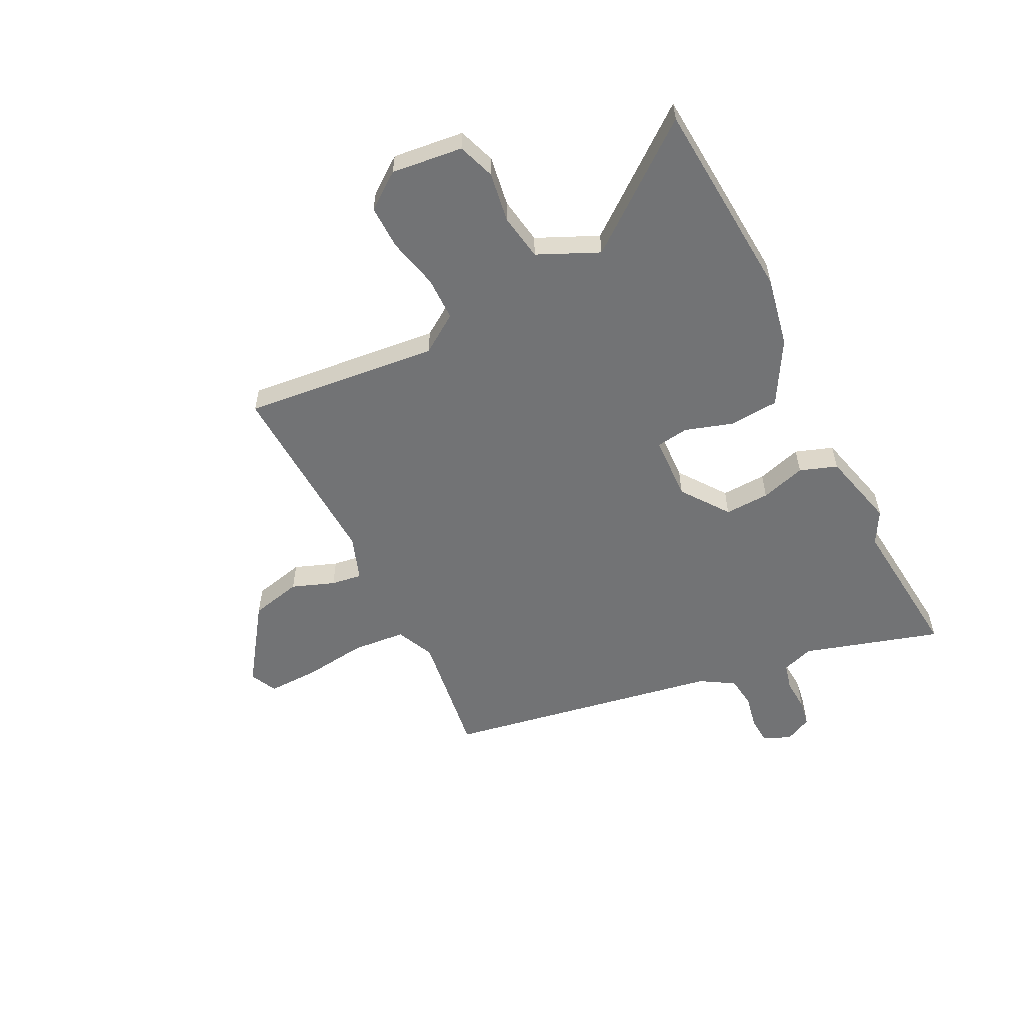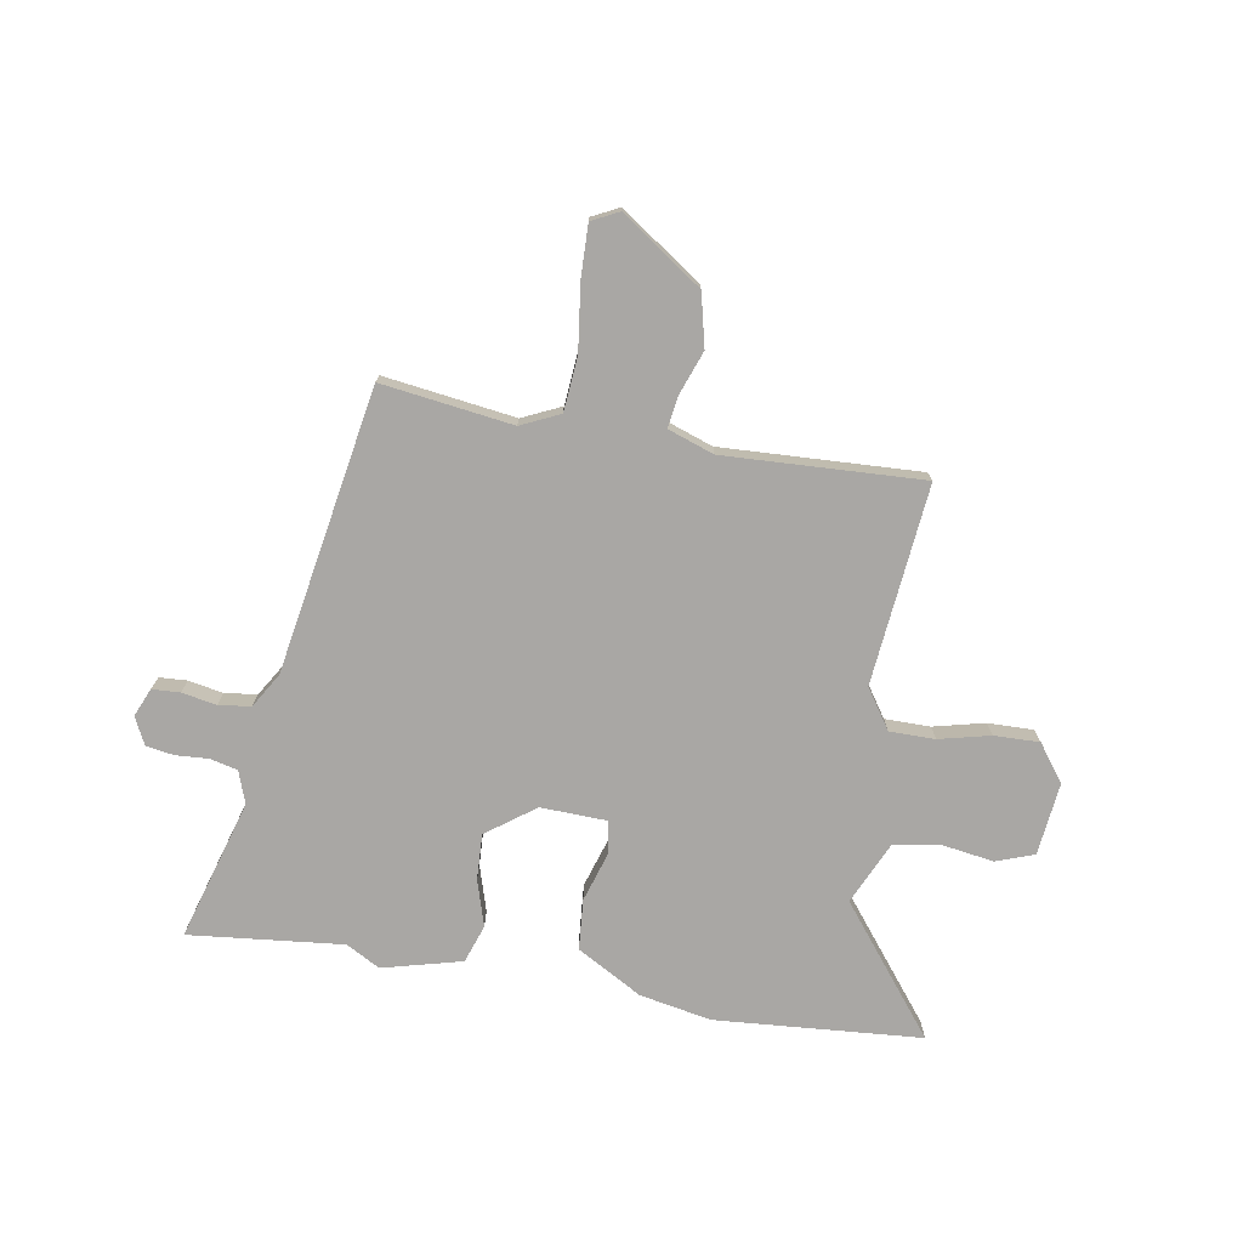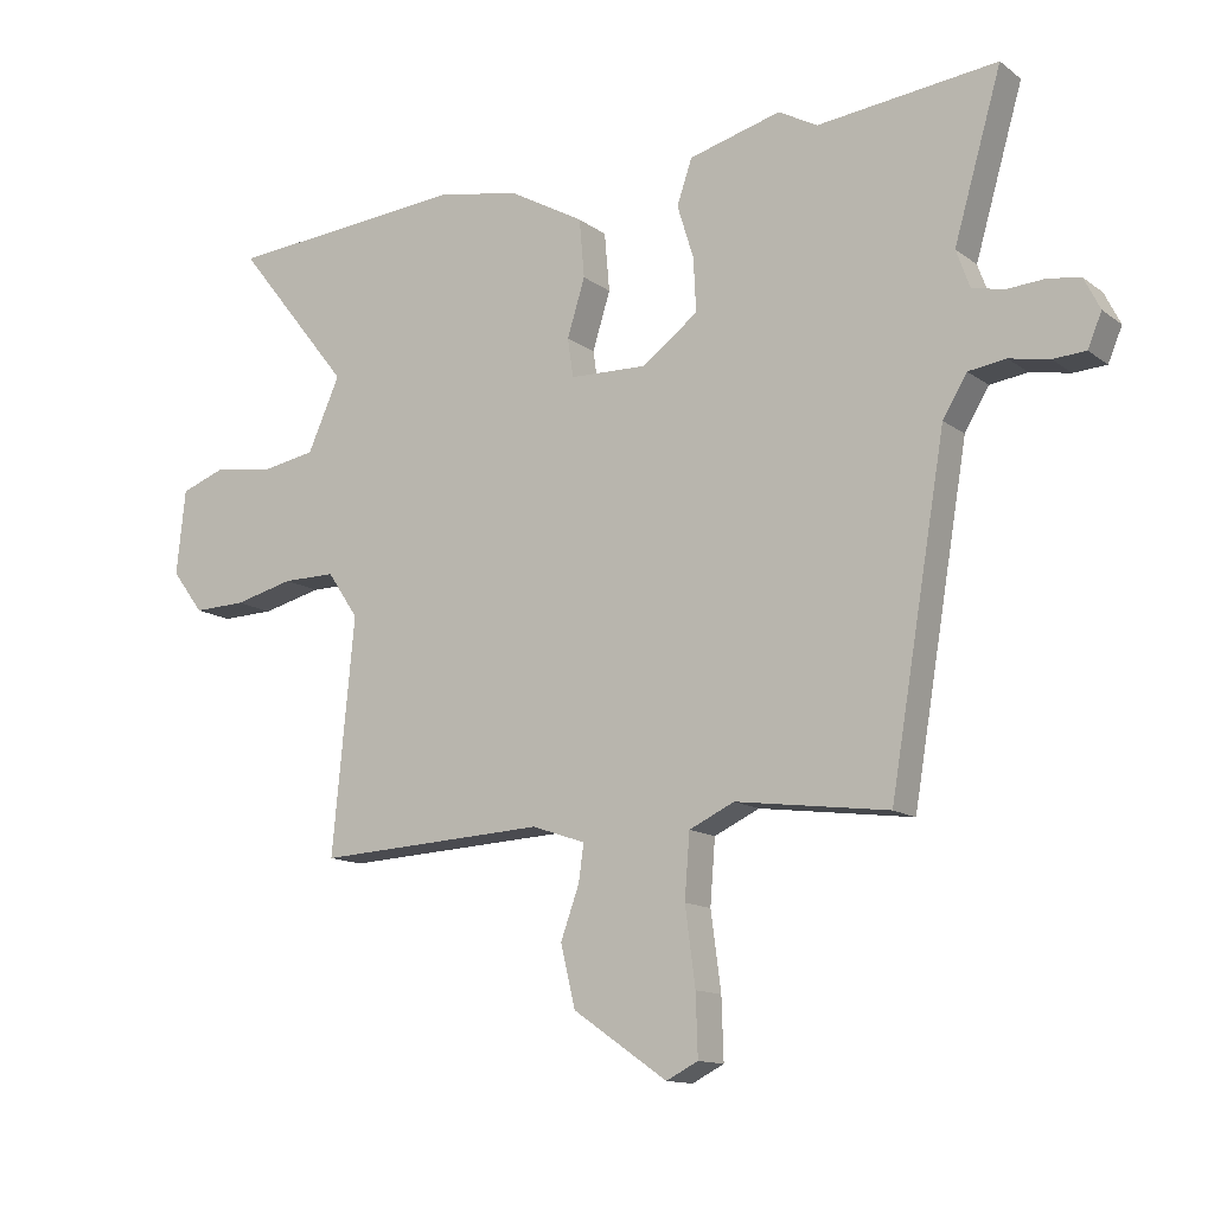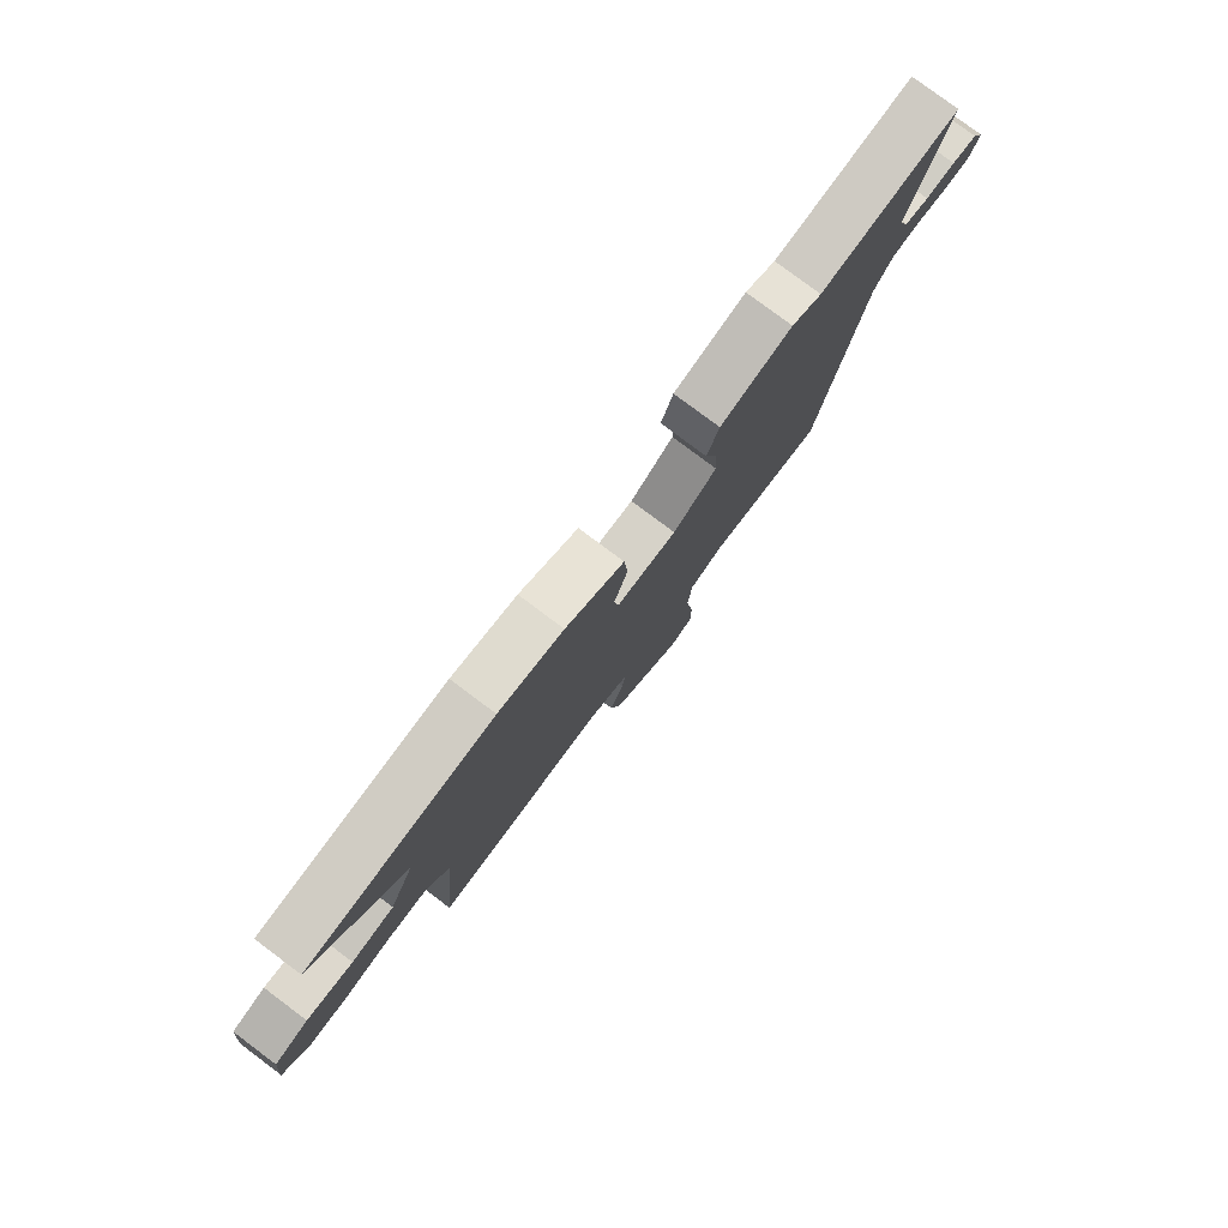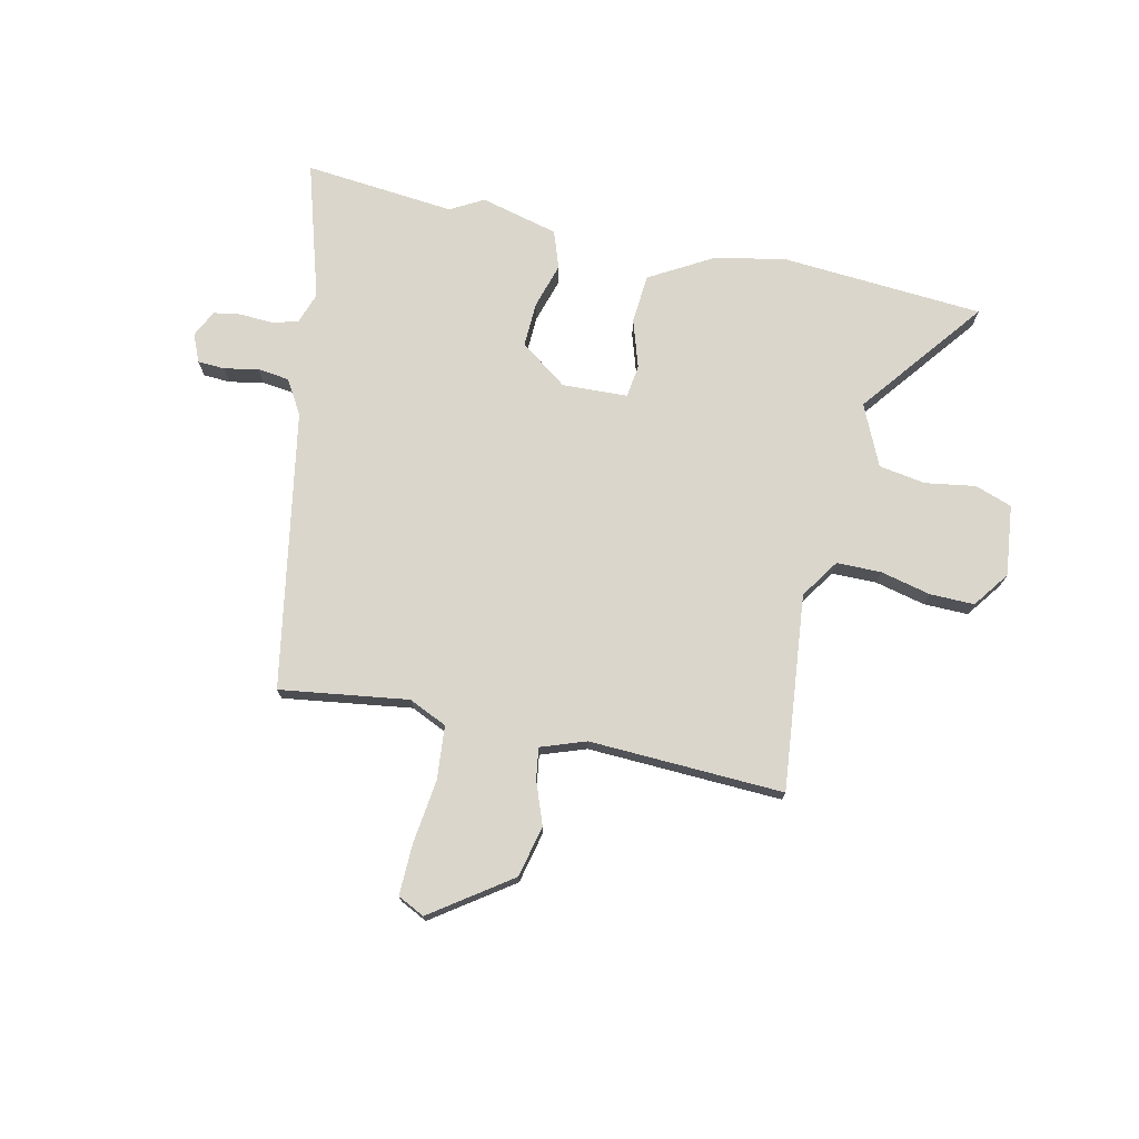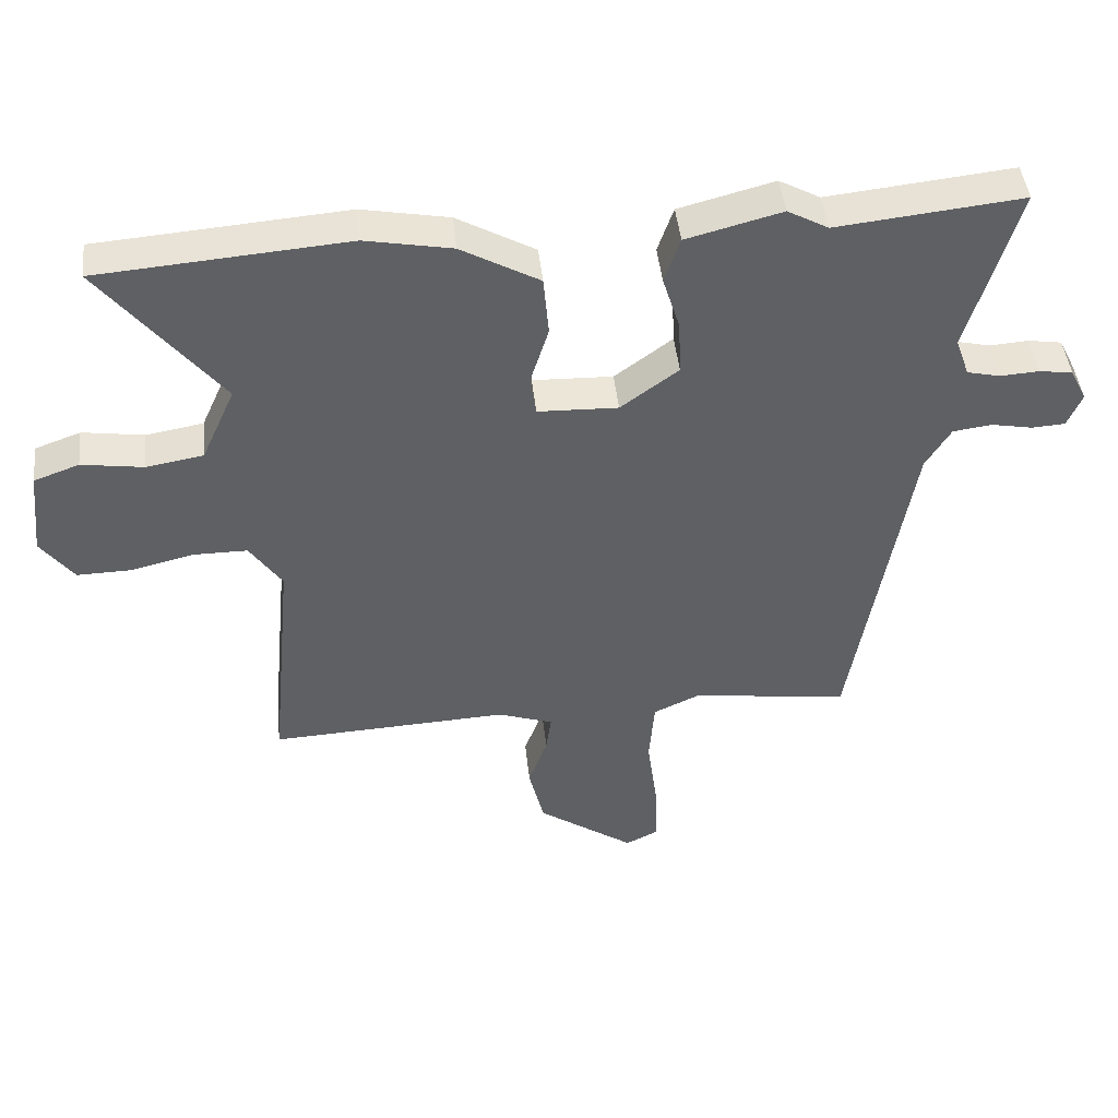
<metadata>
{"format":"obj","ext":"obj","renderer":"f3d","projection":"perspective","resolution":1024,"background":"white","views":[{"elev":-55.8,"azim":-63.8,"up":"+Y"},{"elev":-74.8,"azim":170.2,"up":"+Y"},{"elev":-13.1,"azim":32.2,"up":"+Z"},{"elev":79.7,"azim":-53.2,"up":"+Z"},{"elev":73.9,"azim":-168.0,"up":"+Y"},{"elev":45.1,"azim":-6.1,"up":"+Z"}]}
</metadata>
<code>
v 0.43 0.07 -0.504
v 0.19 0.07 -0.472
v 0.119 0.07 -0.505
v 0.111 0.07 -0.605
v 0.127 0.07 -0.725
v 0.13 0.07 -0.82
v 0.08 0.07 -0.845
v -0.068 0.07 -0.743
v -0.091 0.07 -0.647
v -0.062 0.07 -0.567
v -0.054 0.07 -0.509
v -0.138 0.07 -0.48
v -0.501 0.07 -0.498
v -0.466 0.07 -0.132
v -0.515 0.07 -0.06
v -0.598 0.07 -0.06
v -0.692 0.07 -0.083
v -0.775 0.07 -0.085
v -0.825 0.07 -0.018
v -0.811 0.07 0.115
v -0.742 0.07 0.14
v -0.648 0.07 0.126
v -0.561 0.07 0.141
v -0.51 0.07 0.255
v -0.692 0.07 0.485
v -0.314 0.07 0.515
v -0.182 0.07 0.49
v -0.063 0.07 0.423
v -0.055 0.07 0.331
v -0.083 0.07 0.241
v -0.074 0.07 0.18
v 0.048 0.07 0.176
v 0.136 0.07 0.241
v 0.132 0.07 0.325
v 0.106 0.07 0.409
v 0.13 0.07 0.479
v 0.275 0.07 0.517
v 0.337 0.07 0.483
v 0.619 0.07 0.513
v 0.544 0.07 0.256
v 0.565 0.07 0.197
v 0.615 0.07 0.185
v 0.675 0.07 0.189
v 0.726 0.07 0.181
v 0.751 0.07 0.131
v 0.729 0.07 0.079
v 0.678 0.07 0.076
v 0.615 0.07 0.088
v 0.556 0.07 0.08
v 0.518 0.07 0.017
v 0.43 0 -0.504
v 0.19 0 -0.472
v 0.119 0 -0.505
v 0.111 0 -0.605
v 0.127 0 -0.725
v 0.13 0 -0.82
v 0.08 0 -0.845
v -0.068 0 -0.743
v -0.091 0 -0.647
v -0.062 0 -0.567
v -0.054 0 -0.509
v -0.138 0 -0.48
v -0.501 0 -0.498
v -0.466 0 -0.132
v -0.515 0 -0.06
v -0.598 0 -0.06
v -0.692 0 -0.083
v -0.775 0 -0.085
v -0.825 0 -0.018
v -0.811 0 0.115
v -0.742 0 0.14
v -0.648 0 0.126
v -0.561 0 0.141
v -0.51 0 0.255
v -0.692 0 0.485
v -0.314 0 0.515
v -0.182 0 0.49
v -0.063 0 0.423
v -0.055 0 0.331
v -0.083 0 0.241
v -0.074 0 0.18
v 0.048 0 0.176
v 0.136 0 0.241
v 0.132 0 0.325
v 0.106 0 0.409
v 0.13 0 0.479
v 0.275 0 0.517
v 0.337 0 0.483
v 0.619 0 0.513
v 0.544 0 0.256
v 0.565 0 0.197
v 0.615 0 0.185
v 0.675 0 0.189
v 0.726 0 0.181
v 0.751 0 0.131
v 0.729 0 0.079
v 0.678 0 0.076
v 0.615 0 0.088
v 0.556 0 0.08
v 0.518 0 0.017
f 46 47 48
f 45 46 48
f 44 45 48
f 43 44 48
f 42 43 48
f 41 42 48 49
f 40 41 49 50
f 38 39 40
f 40 50 1
f 38 40 1
f 37 38 1
f 36 37 1
f 35 36 1
f 34 35 1
f 28 29 30
f 27 28 30
f 26 27 30
f 25 26 30
f 24 25 30
f 23 24 30 31
f 22 23 31 32
f 20 21 22
f 19 20 22
f 18 19 22
f 17 18 22
f 16 17 22
f 15 16 22 32
f 12 13 14
f 14 15 32
f 12 14 32
f 11 12 32
f 8 9 10
f 7 8 10
f 6 7 10
f 5 6 10
f 4 5 10
f 11 32 33
f 10 11 33
f 4 10 33
f 3 4 33
f 33 34 1 2
f 2 3 33
f 98 97 96
f 98 96 95
f 98 95 94
f 98 94 93
f 98 93 92
f 99 98 92 91
f 100 99 91 90
f 90 89 88
f 51 100 90
f 51 90 88
f 51 88 87
f 51 87 86
f 51 86 85
f 51 85 84
f 80 79 78
f 80 78 77
f 80 77 76
f 80 76 75
f 80 75 74
f 81 80 74 73
f 82 81 73 72
f 72 71 70
f 72 70 69
f 72 69 68
f 72 68 67
f 72 67 66
f 82 72 66 65
f 64 63 62
f 82 65 64
f 82 64 62
f 82 62 61
f 60 59 58
f 60 58 57
f 60 57 56
f 60 56 55
f 60 55 54
f 83 82 61
f 83 61 60
f 83 60 54
f 83 54 53
f 52 51 84 83
f 83 53 52
f 1 51 52 2
f 2 52 53 3
f 3 53 54 4
f 4 54 55 5
f 5 55 56 6
f 6 56 57 7
f 7 57 58 8
f 8 58 59 9
f 9 59 60 10
f 10 60 61 11
f 11 61 62 12
f 12 62 63 13
f 13 63 64 14
f 14 64 65 15
f 15 65 66 16
f 16 66 67 17
f 17 67 68 18
f 18 68 69 19
f 19 69 70 20
f 20 70 71 21
f 21 71 72 22
f 22 72 73 23
f 23 73 74 24
f 24 74 75 25
f 25 75 76 26
f 26 76 77 27
f 27 77 78 28
f 28 78 79 29
f 29 79 80 30
f 30 80 81 31
f 31 81 82 32
f 32 82 83 33
f 33 83 84 34
f 34 84 85 35
f 35 85 86 36
f 36 86 87 37
f 37 87 88 38
f 38 88 89 39
f 39 89 90 40
f 40 90 91 41
f 41 91 92 42
f 42 92 93 43
f 43 93 94 44
f 44 94 95 45
f 45 95 96 46
f 46 96 97 47
f 47 97 98 48
f 48 98 99 49
f 49 99 100 50
f 50 100 51 1

</code>
